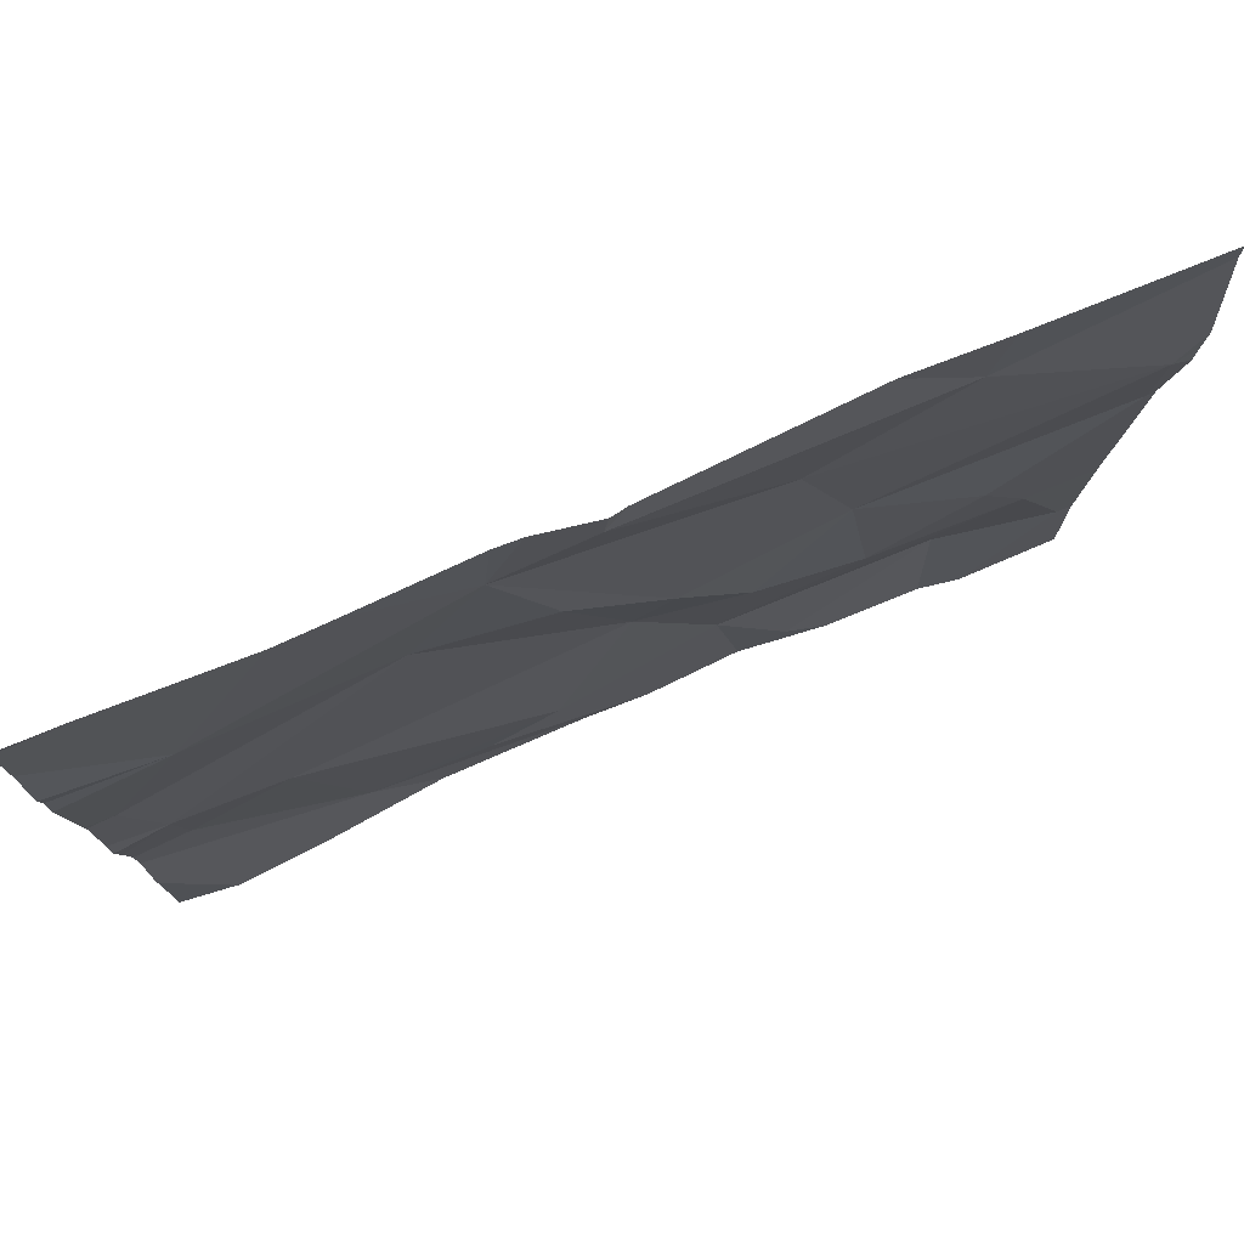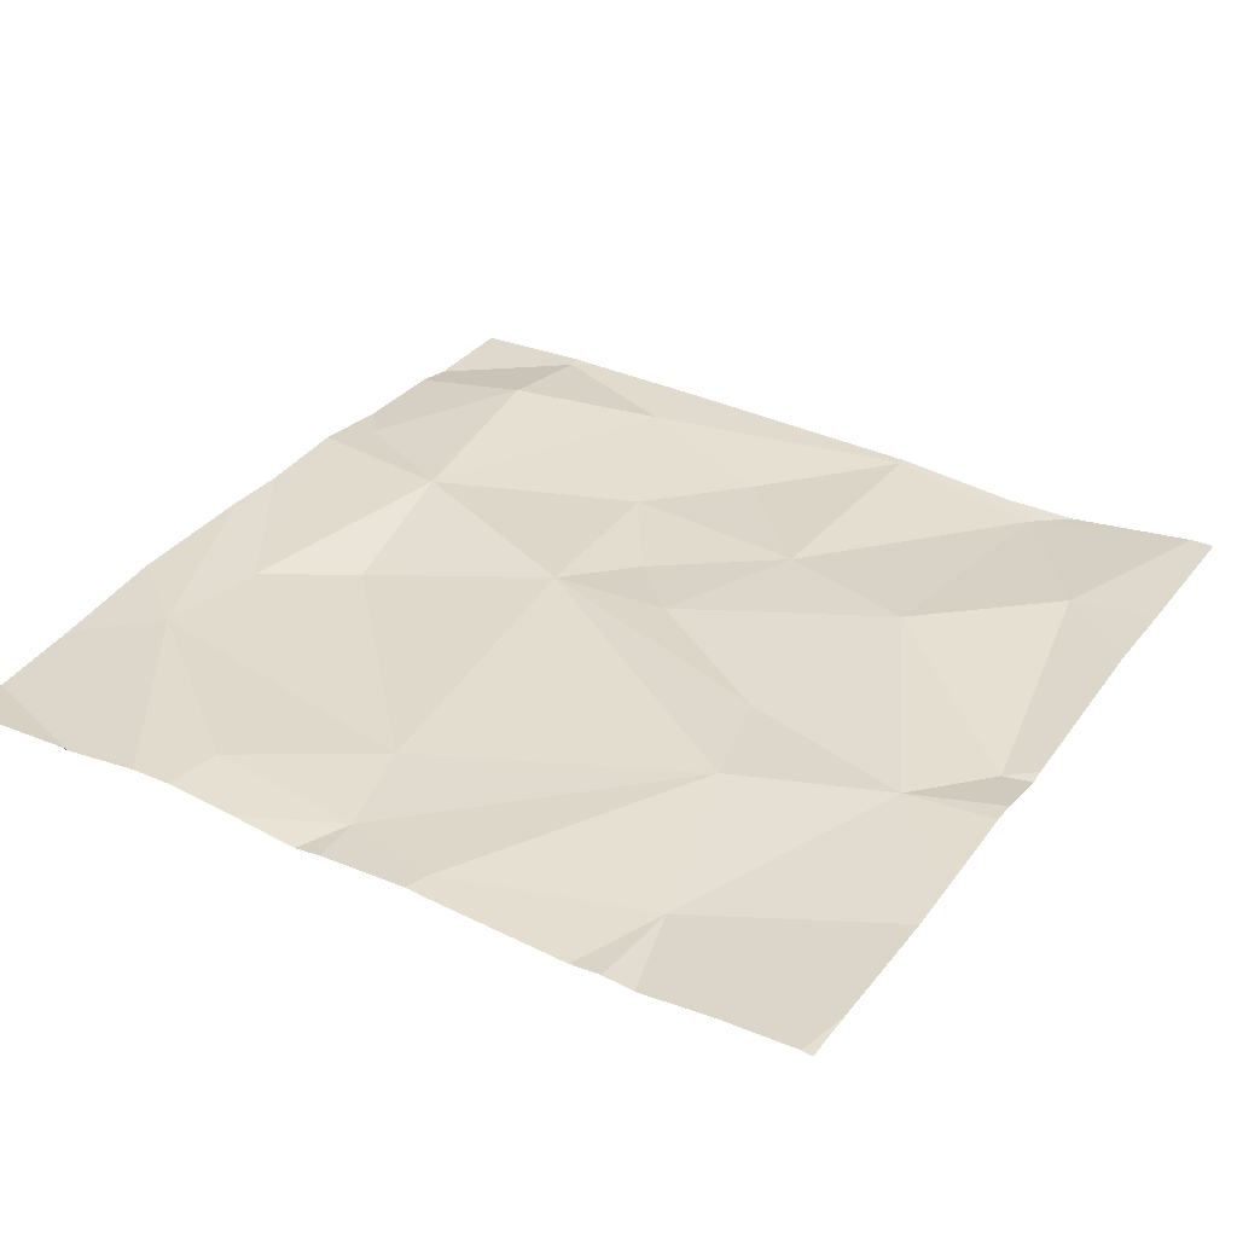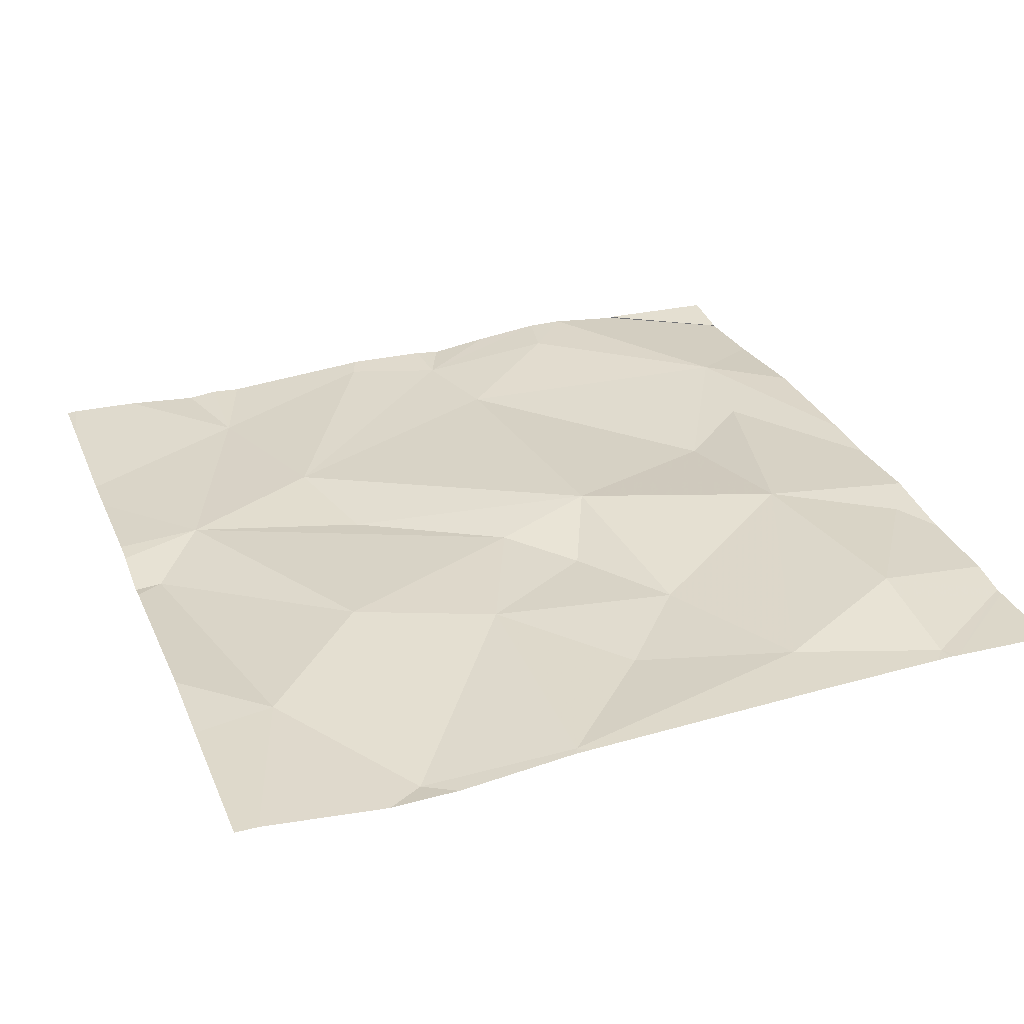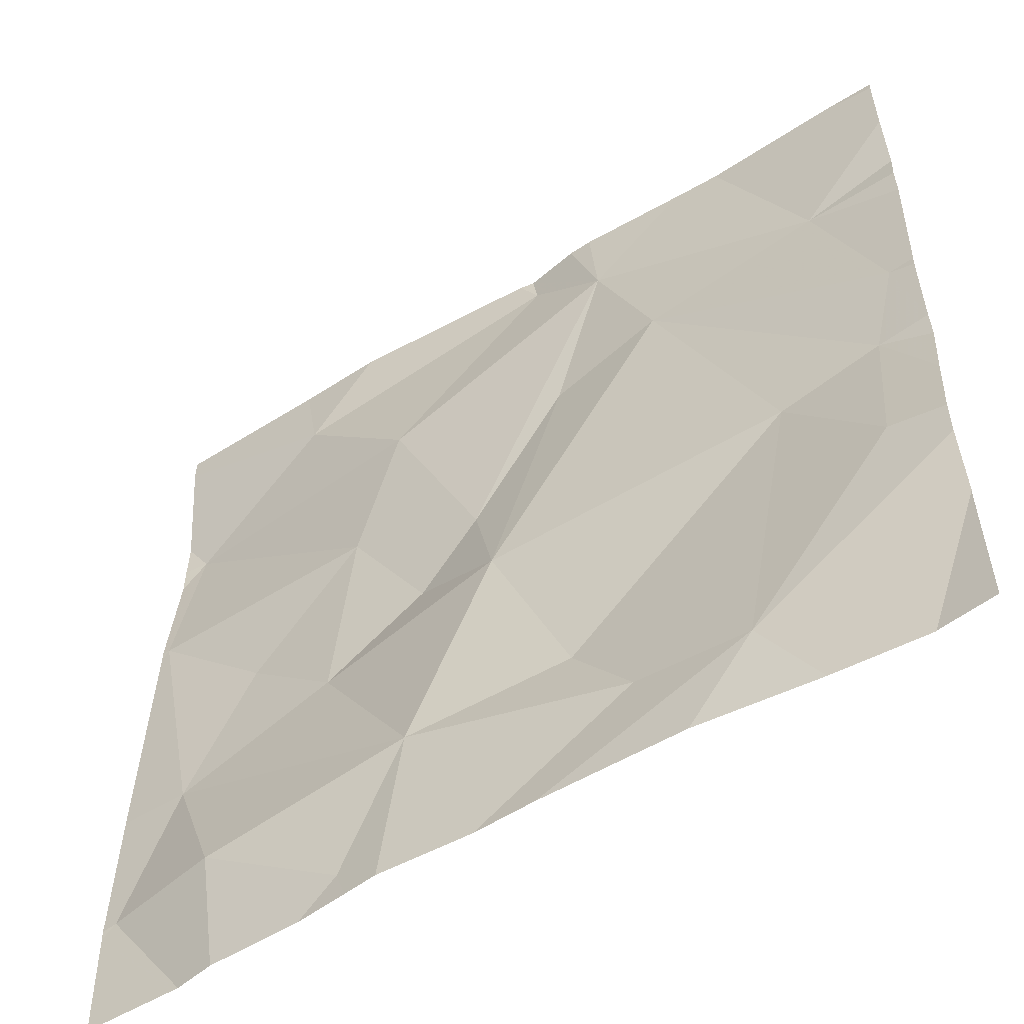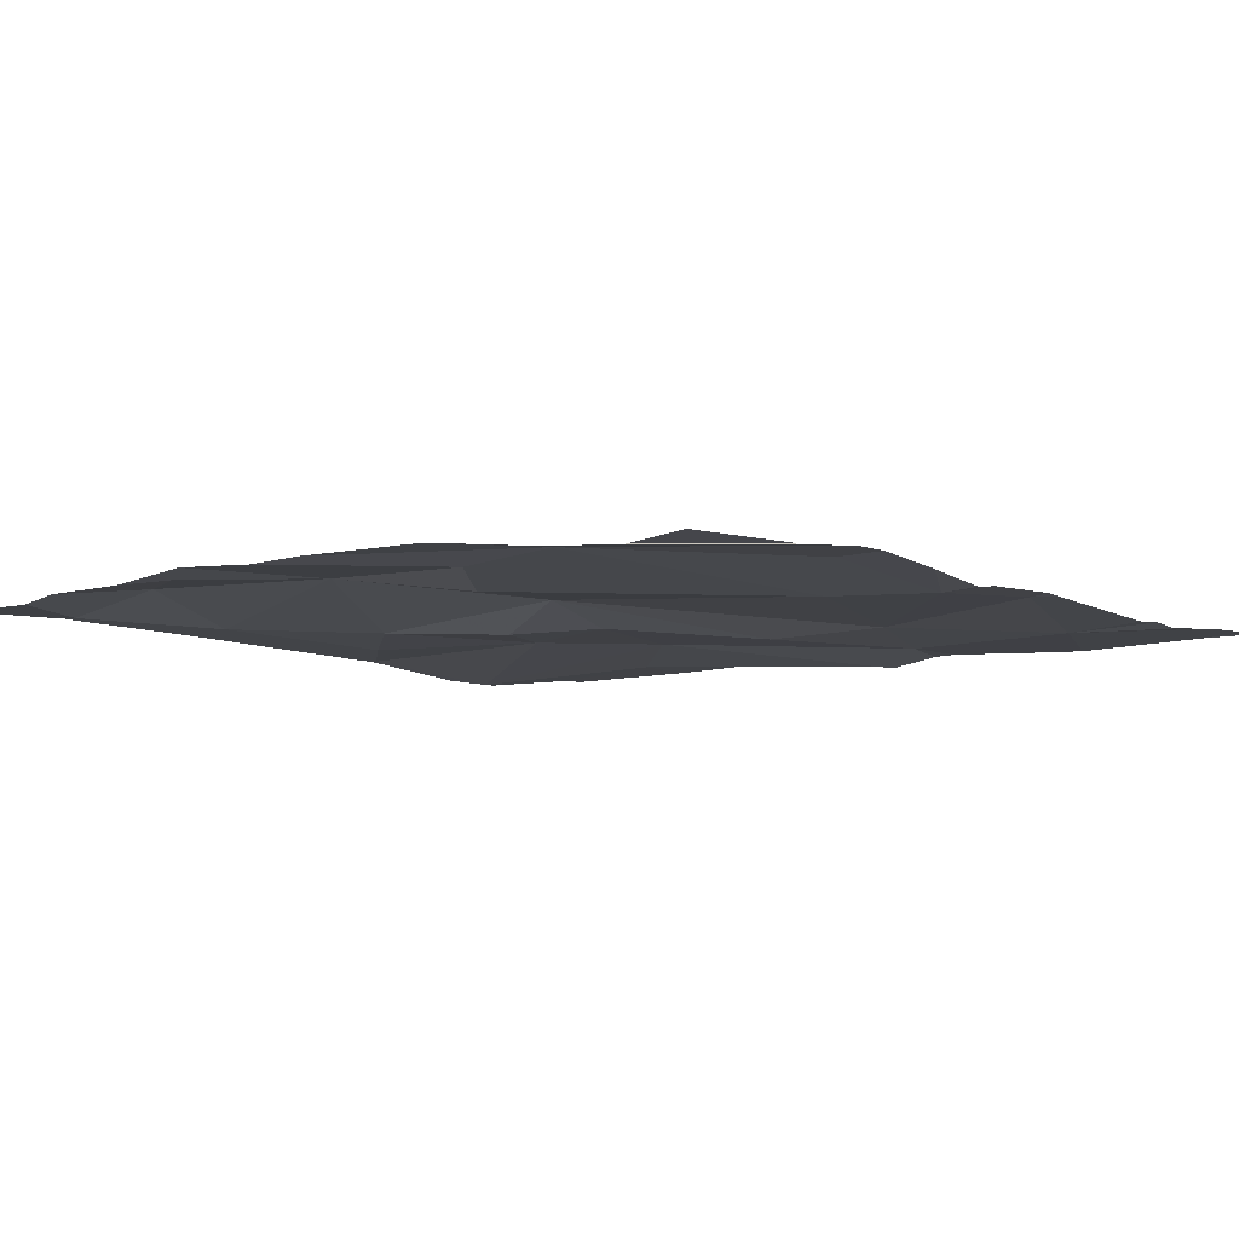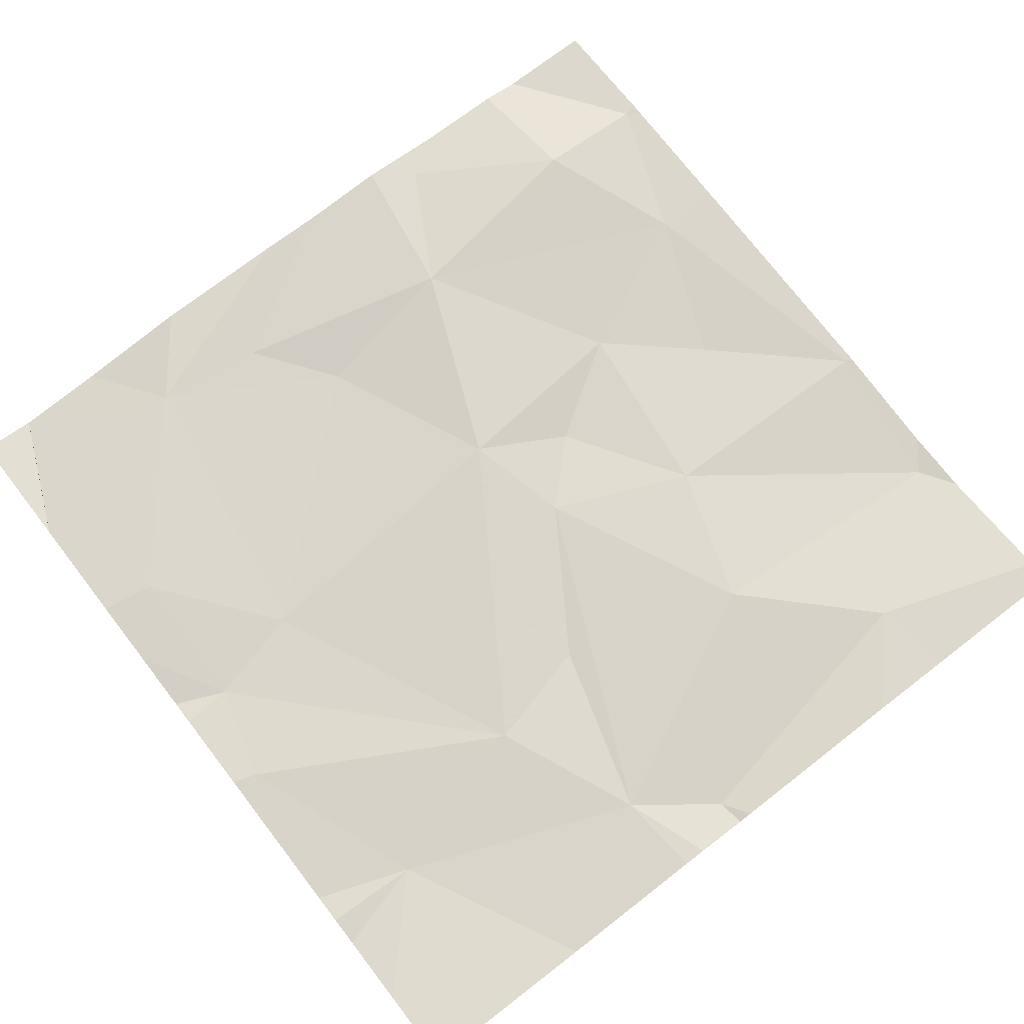
<metadata>
{"format":"obj","ext":"obj","renderer":"f3d","projection":"perspective","resolution":1024,"background":"white","views":[{"elev":78.3,"azim":157.5,"up":"+Y"},{"elev":32.6,"azim":121.2,"up":"+Z"},{"elev":31.1,"azim":-110.4,"up":"+Z"},{"elev":-54.4,"azim":33.3,"up":"+Y"},{"elev":-6.3,"azim":40.6,"up":"+Z"},{"elev":72.8,"azim":142.3,"up":"+Z"}]}
</metadata>
<code>
v -126.1 255 490.7
v -125.6 254.2 490.7
v -126.2 254 490.7
v -126.3 254 490.7
v -125.7 254.8 490.7
v -125.7 254.6 490.7
v -125.9 254.7 490.7
v -126.1 254 490.7
v -125.8 254 490.7
v -126.3 254 490.7
v -125.7 254.5 490.7
v -125.9 254 490.7
v -125.7 254 490.7
v -126.3 254 490.7
v -125.7 254 490.7
v -125.7 254.3 490.7
v -125.9 254.1 490.7
v -125.6 254.2 490.7
v -125.6 254.9 490.7
v -125.6 254.2 490.7
v -126.1 255 490.7
v -126 254.9 490.7
v -126.1 254.7 490.7
v -126.3 254.1 490.7
v -126 255 490.7
v -126 255 490.7
v -126.6 254.2 490.7
v -126.6 254.6 490.7
v -125.6 255 490.7
v -126 254.1 490.7
v -126.2 254.2 490.7
v -126.1 255 490.7
v -126.6 254.8 490.7
v -126.4 254.9 490.7
v -126.1 254.2 490.7
v -126.3 255 490.7
v -126.5 254.5 490.7
v -126.5 254.3 490.7
v -125.8 254.4 490.7
v -126.3 254.6 490.7
v -126.2 254.5 490.7
v -126.2 254.5 490.7
v -126.1 254.4 490.7
v -126.3 254.8 490.7
v -125.6 254.2 490.7
v -126.4 254.4 490.7
v -126.5 254.2 490.7
v -126.6 254.1 490.7
v -126.6 254.2 490.7
v -126.6 254.6 490.7
v -126.6 254.6 490.7
v -126.6 255 490.7
v -126.6 254.8 490.7
v -126.6 254.3 490.7
v -126.6 254.8 490.7
v -126.6 254.7 490.7
v -126.6 254.6 490.7
v -126.6 254.2 490.7
v -125.8 255 490.7
v -125.6 254.6 490.7
v -125.6 254.7 490.7
v -125.6 254.4 490.7
v -125.6 254.5 490.7
v -125.6 254.2 490.7
v -125.6 254.8 490.7
v -125.6 254.6 490.7
v -125.6 254.8 490.7
v -125.6 254.3 490.7
v -125.6 254.3 490.7
v -125.6 254.4 490.7
v -125.6 254 490.7
v -126.5 254 490.7
v -126.4 254 490.7
v -126.5 254 490.7
v -125.6 254 490.7
v -125.7 254 490.7
v -126.6 254 490.7
v -125.9 255 490.7
v -126.4 255 490.7
v -125.7 255 490.7
v -126.6 255 490.7
v -125.6 255 490.7
v -126.6 255 490.7
f 15 20 76
f 81 52 79
f 11 39 16
f 29 5 19
f 5 6 60
f 5 7 6
f 7 11 6
f 80 29 82
f 73 47 72
f 6 11 63
f 72 27 48
f 16 17 68
f 79 34 36
f 71 2 15
f 11 16 69
f 8 17 3
f 13 17 9
f 28 37 40
f 7 22 23
f 62 11 70
f 78 22 59
f 30 31 4
f 33 34 52
f 35 30 17
f 37 28 38
f 39 35 17
f 41 40 42
f 39 43 35
f 22 32 44
f 41 43 23
f 22 44 41
f 16 39 17
f 40 44 33
f 7 23 43
f 38 28 50
f 34 32 21
f 1 22 26
f 40 46 42
f 35 43 31
f 43 42 46
f 37 38 46
f 28 33 56
f 27 38 54
f 61 5 60
f 43 39 7
f 7 5 22
f 44 34 33
f 22 5 59
f 32 34 44
f 60 6 66
f 43 41 42
f 39 11 7
f 46 40 37
f 41 44 40
f 41 23 22
f 40 33 28
f 46 38 31
f 47 31 38
f 17 30 3
f 35 31 30
f 36 34 21
f 27 47 38
f 72 48 74
f 31 24 14
f 12 17 8
f 31 43 46
f 47 27 72
f 10 47 73
f 31 47 24
f 48 27 49
f 19 5 65
f 49 27 58
f 50 28 51
f 3 30 4
f 18 2 71
f 51 28 57
f 4 31 14
f 52 34 79
f 53 33 52
f 26 22 25
f 54 38 50
f 20 45 13
f 20 2 64
f 55 33 53
f 56 33 55
f 10 24 47
f 57 28 56
f 59 29 80
f 58 27 54
f 25 22 78
f 63 11 62
f 64 2 18
f 14 24 10
f 9 17 12
f 65 5 67
f 66 6 63
f 21 32 1
f 67 5 61
f 13 45 17
f 1 32 22
f 68 17 45
f 69 16 68
f 15 2 20
f 70 11 69
f 74 48 77
f 75 18 71
f 76 20 13
f 59 5 29
f 83 52 81

</code>
